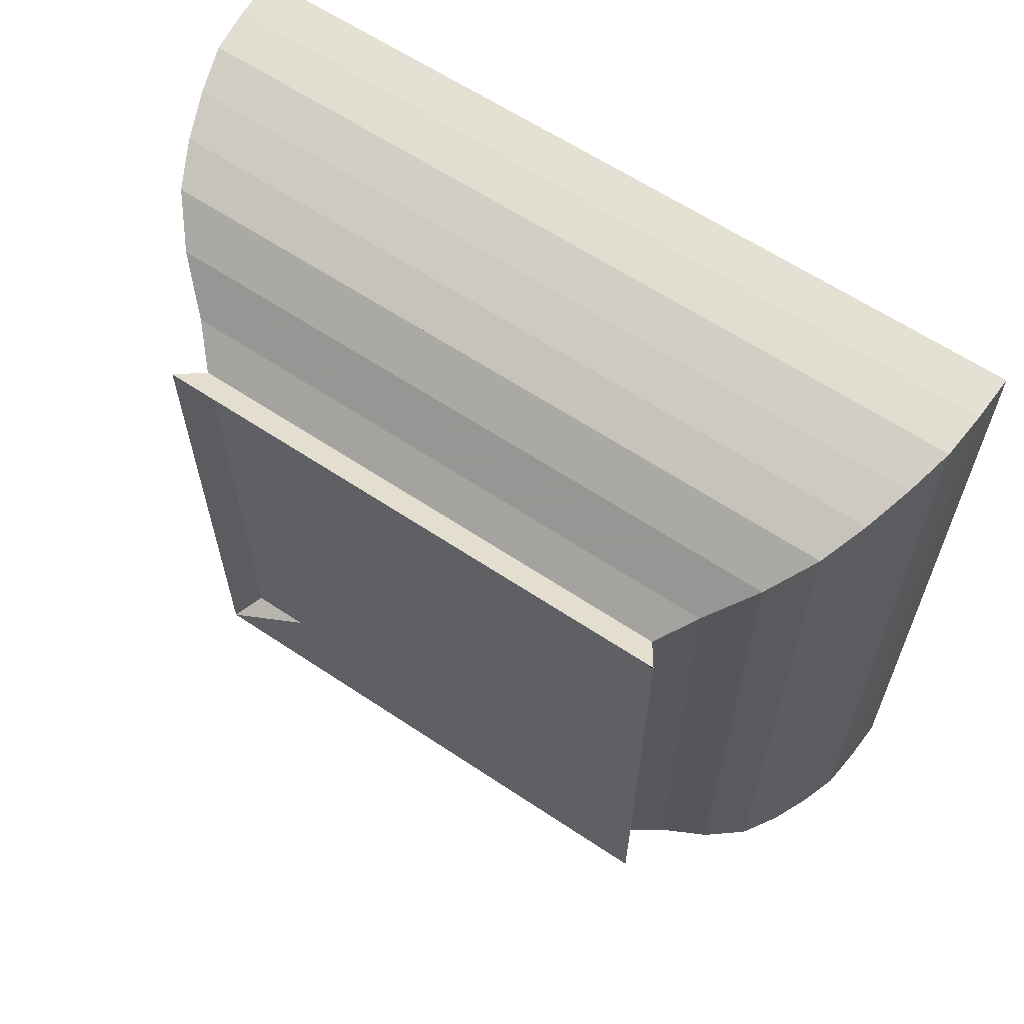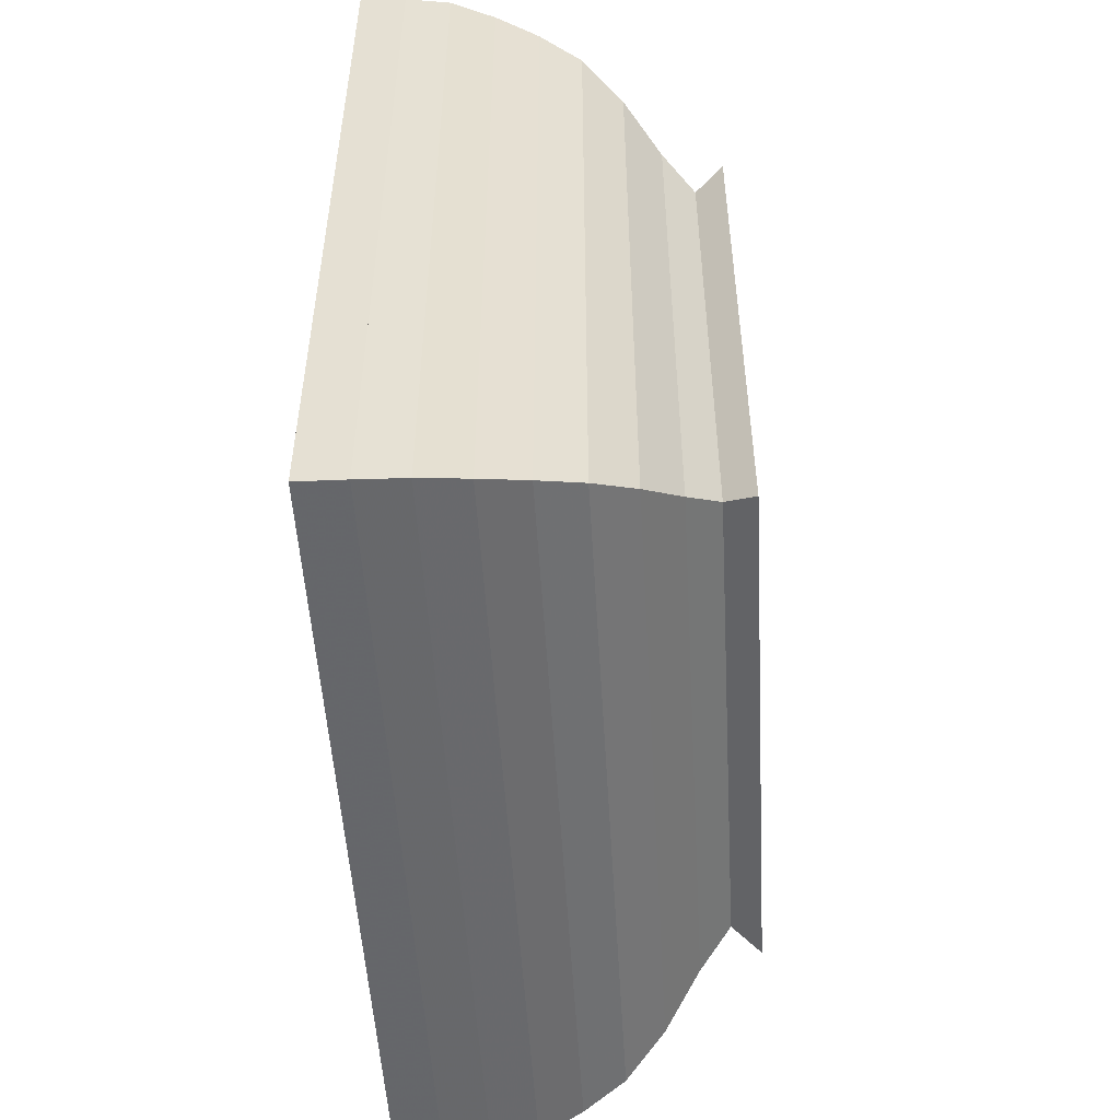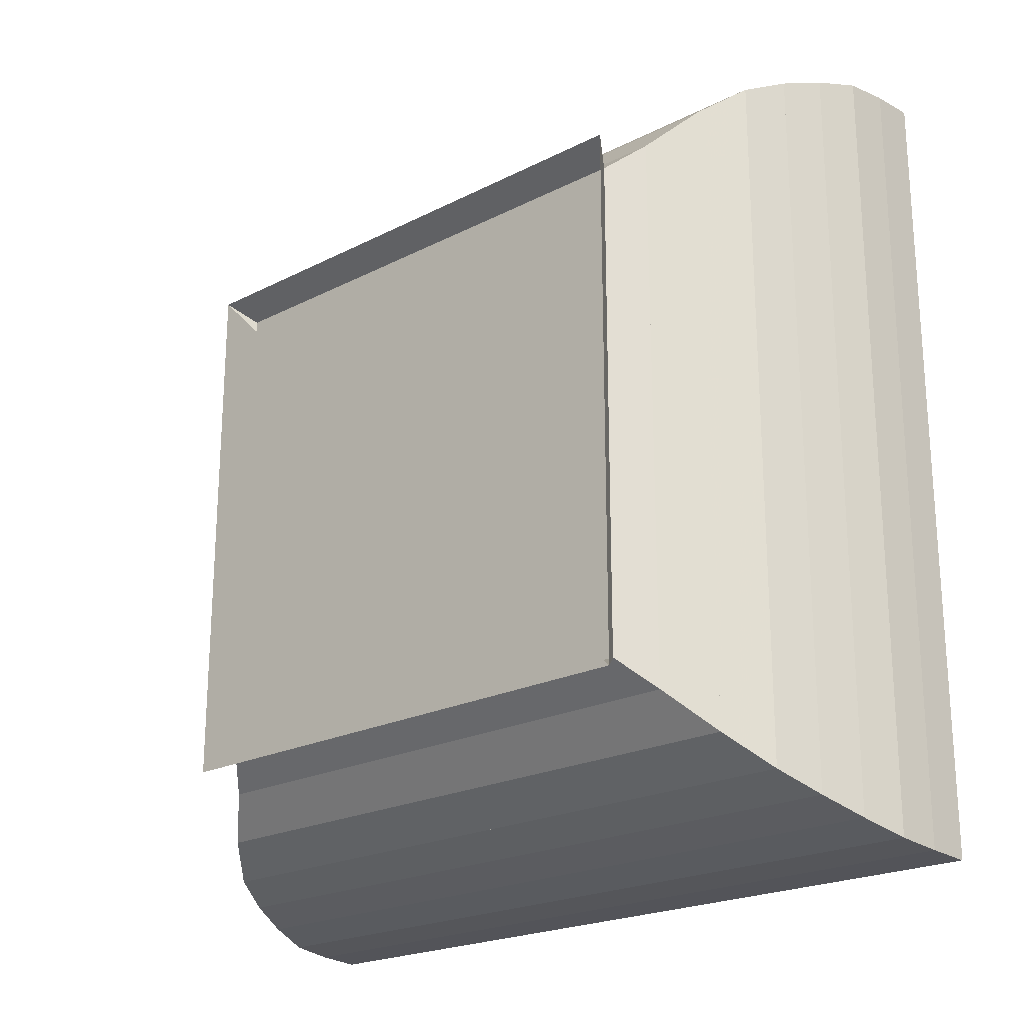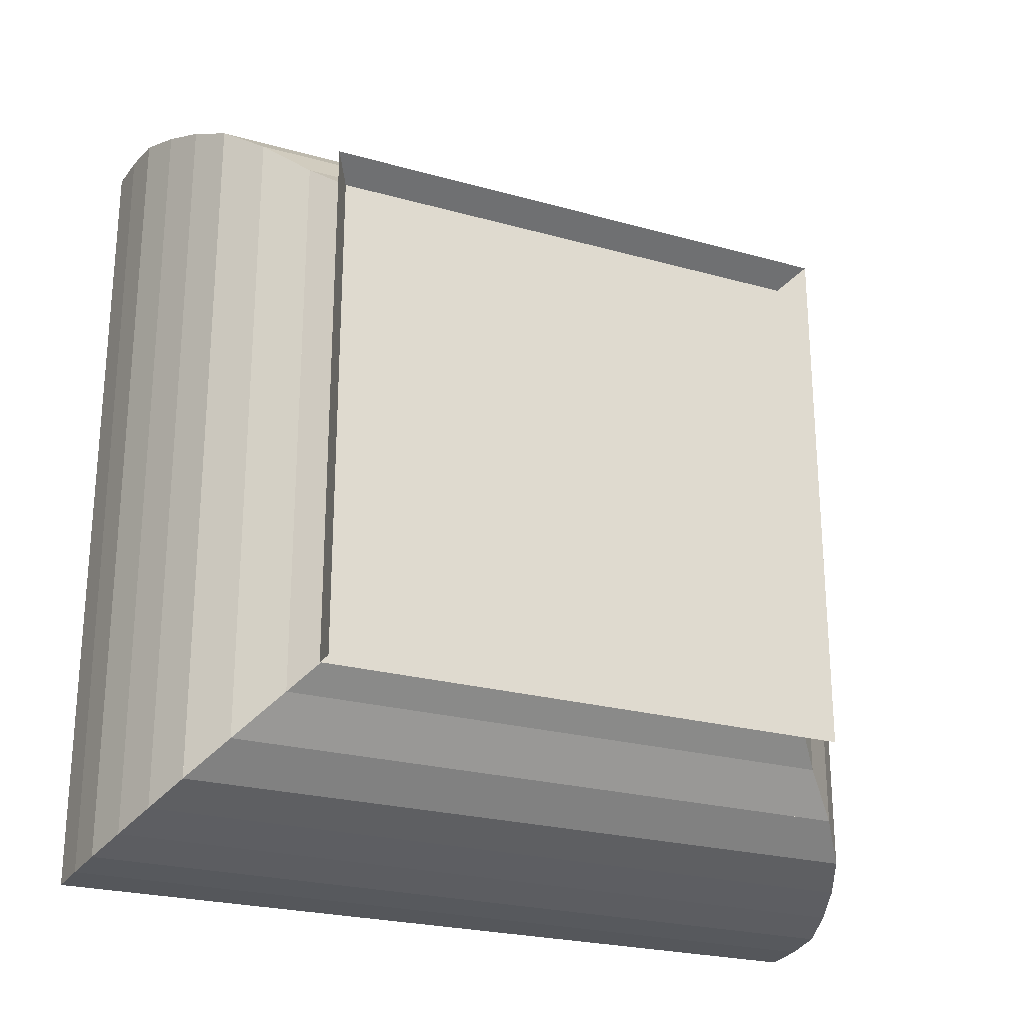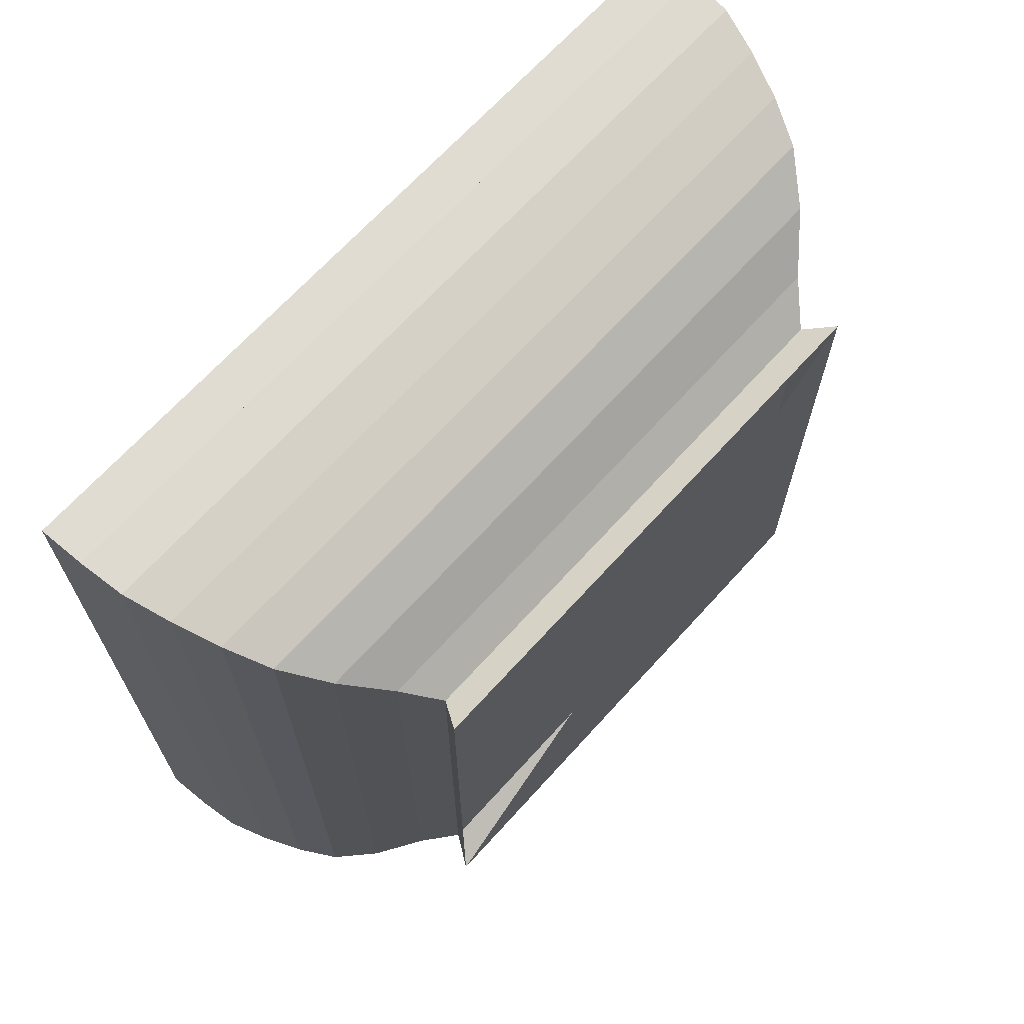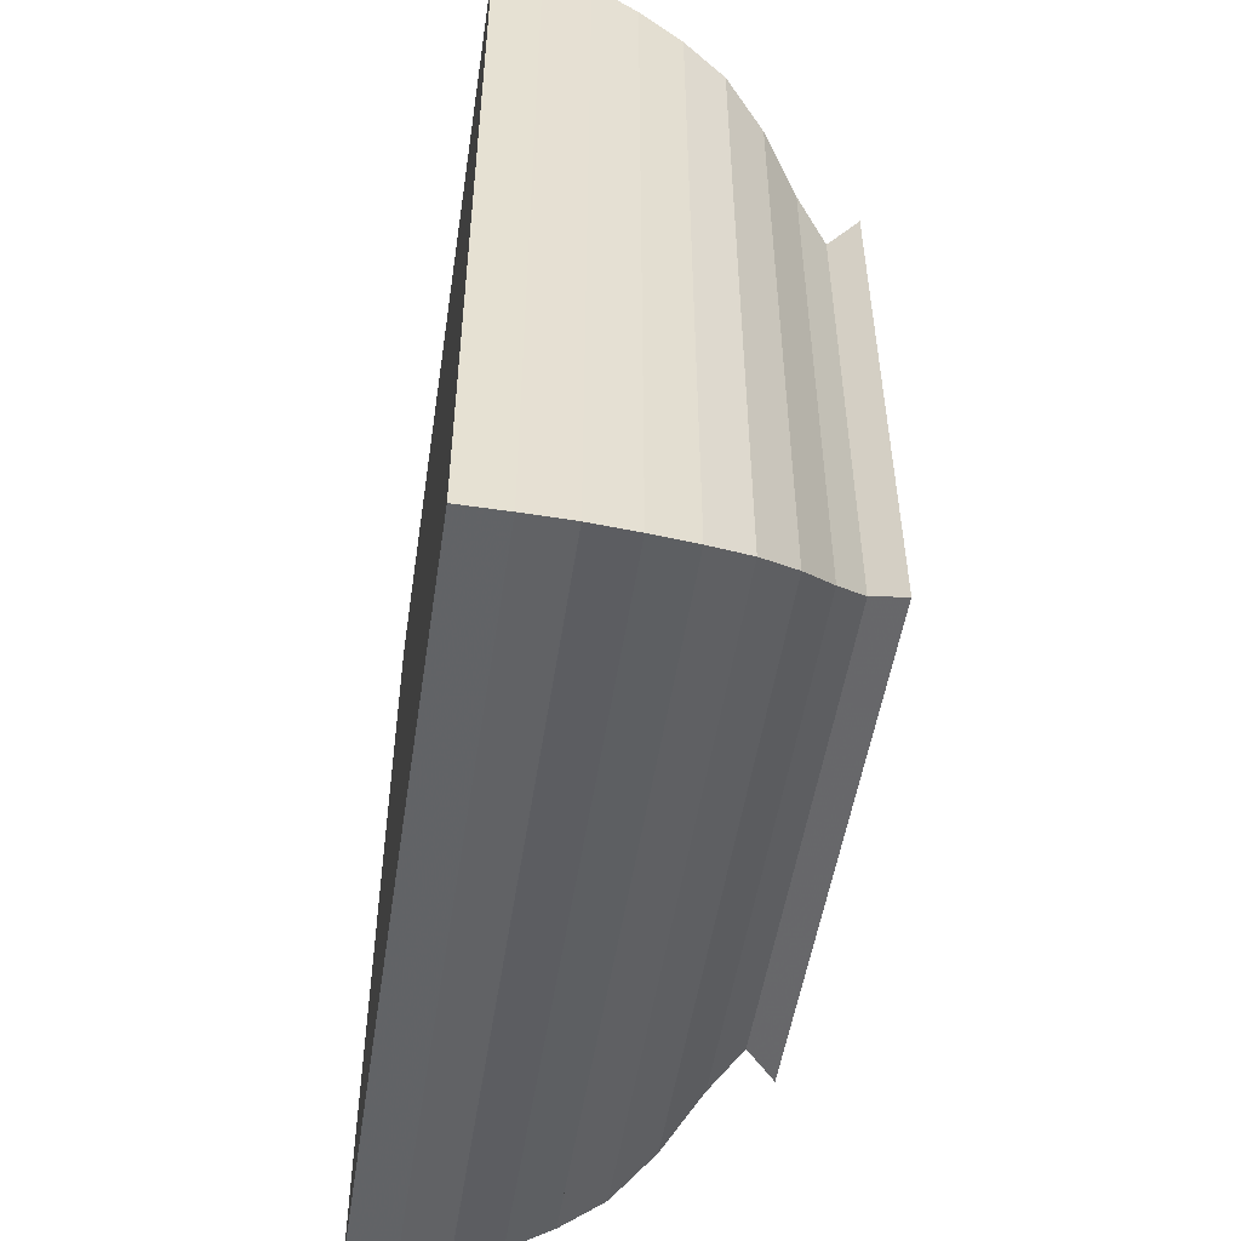
<metadata>
{"format":"obj","ext":"obj","renderer":"f3d","projection":"perspective","resolution":1024,"background":"white","views":[{"elev":62.4,"azim":-55.9,"up":"+Z"},{"elev":-51.6,"azim":-176.7,"up":"+Z"},{"elev":-21.9,"azim":-48.4,"up":"+Y"},{"elev":-24.3,"azim":-114.8,"up":"+Z"},{"elev":67.9,"azim":-137.8,"up":"+Z"},{"elev":-51.0,"azim":171.4,"up":"+Y"}]}
</metadata>
<code>
v 0 -1 -1
v 0 -1 1
v 0 1 1
v 0 1 -1
v 0.1037 -0.9335 -0.9335
v 0.1037 -0.9335 0.9335
v 0.1037 0.9335 0.9335
v 0.1037 0.9335 -0.9335
v 0.219 -1.038 -1.038
v 0.219 -1.038 1.038
v 0.219 1.038 1.038
v 0.219 1.038 -1.038
v 0.3505 -1.183 -1.183
v 0.3505 -1.183 1.183
v 0.3505 1.183 1.183
v 0.3505 1.183 -1.183
v 0.4948 -1.299 -1.299
v 0.4948 -1.299 1.299
v 0.4948 1.299 1.299
v 0.4948 1.299 -1.299
v 0.647 -1.37 -1.37
v 0.647 -1.37 1.37
v 0.647 1.37 1.37
v 0.647 1.37 -1.37
v 0.8054 -1.426 -1.426
v 0.8054 -1.426 1.426
v 0.8054 1.426 1.426
v 0.8054 1.426 -1.426
v 0.969 -1.472 -1.472
v 0.969 -1.472 1.472
v 0.969 1.472 1.472
v 0.969 1.472 -1.472
v 1.134 -1.489 -1.489
v 1.134 -1.489 1.489
v 1.134 1.489 1.489
v 1.134 1.489 -1.489
v 1.301 -1.496 -1.496
v 1.301 -1.496 1.496
v 1.301 1.496 1.496
v 1.301 1.496 -1.496
f 1 2 4 5
f 5 6 7 8
f 5 6 2 1
f 6 7 3 2
f 7 8 4 3
f 8 5 1 4
f 9 10 11 12
f 9 10 6 5
f 10 11 7 6
f 11 12 8 7
f 12 9 5 8
f 13 14 15 16
f 13 14 10 9
f 14 15 11 10
f 15 16 12 11
f 16 13 9 12
f 17 18 19 20
f 17 18 14 13
f 18 19 15 14
f 19 20 16 15
f 20 17 13 16
f 21 22 23 24
f 21 22 18 17
f 22 23 19 18
f 23 24 20 19
f 24 21 17 20
f 25 26 27 28
f 25 26 22 21
f 26 27 23 22
f 27 28 24 23
f 28 25 21 24
f 29 30 31 32
f 29 30 26 25
f 30 31 27 26
f 31 32 28 27
f 32 29 25 28
f 33 34 35 36
f 33 34 30 29
f 34 35 31 30
f 35 36 32 31
f 36 33 29 32
f 37 38 39 40
f 37 38 34 33
f 38 39 35 34
f 39 40 36 35
f 40 37 33 36

</code>
